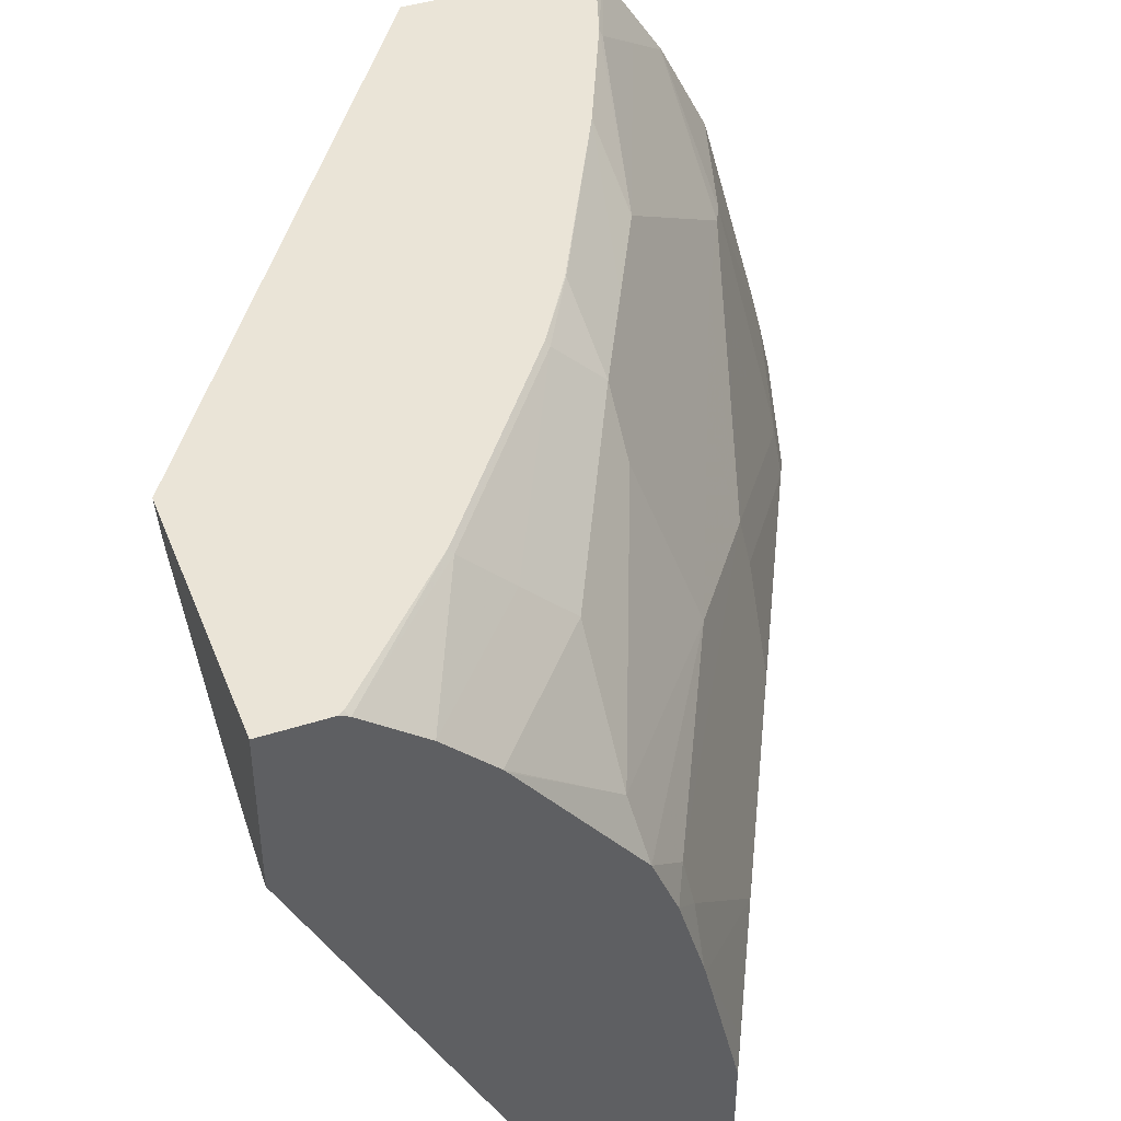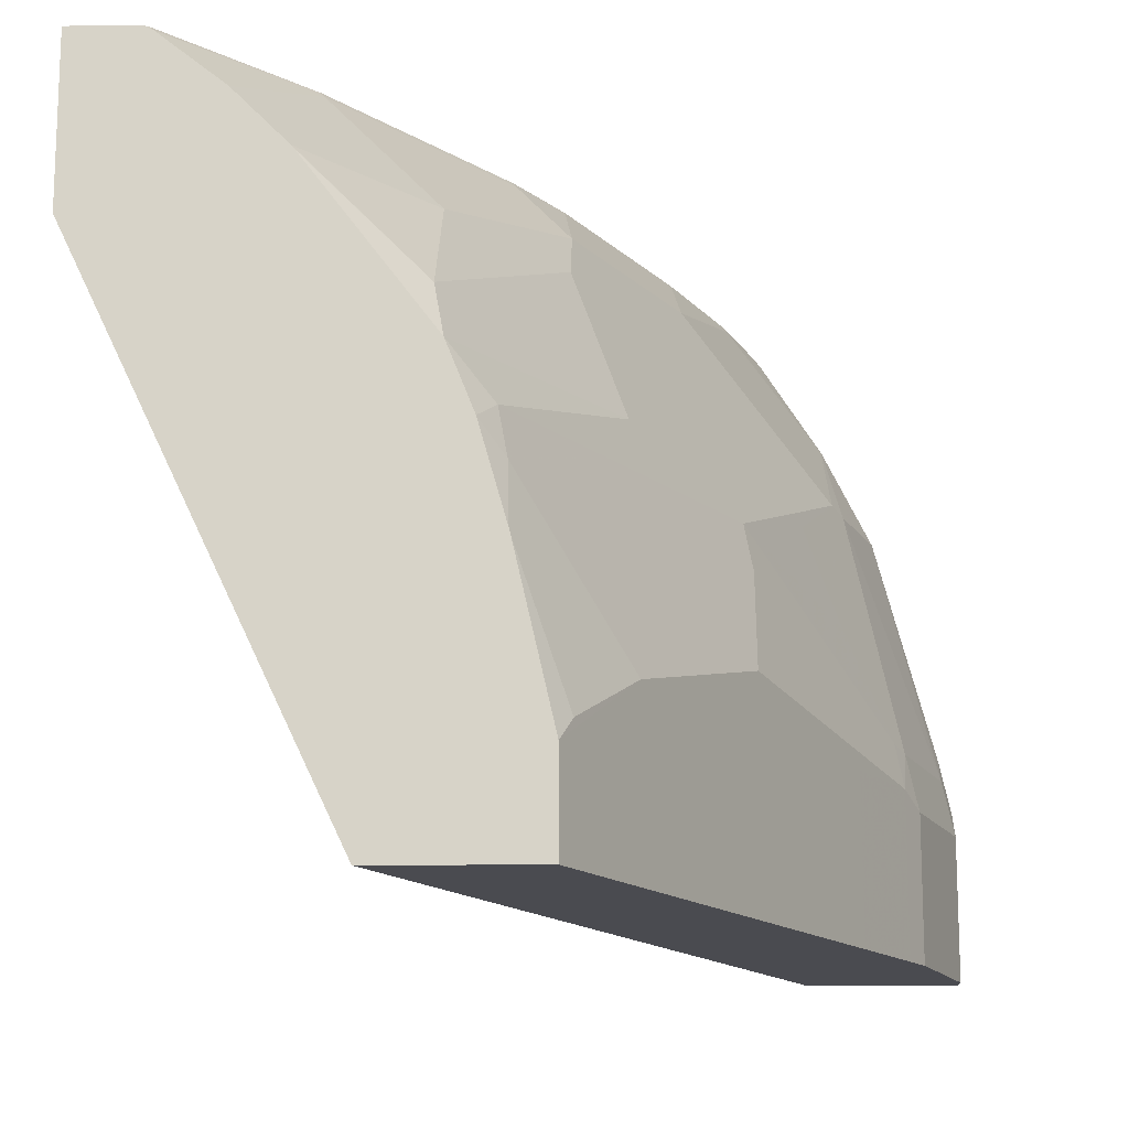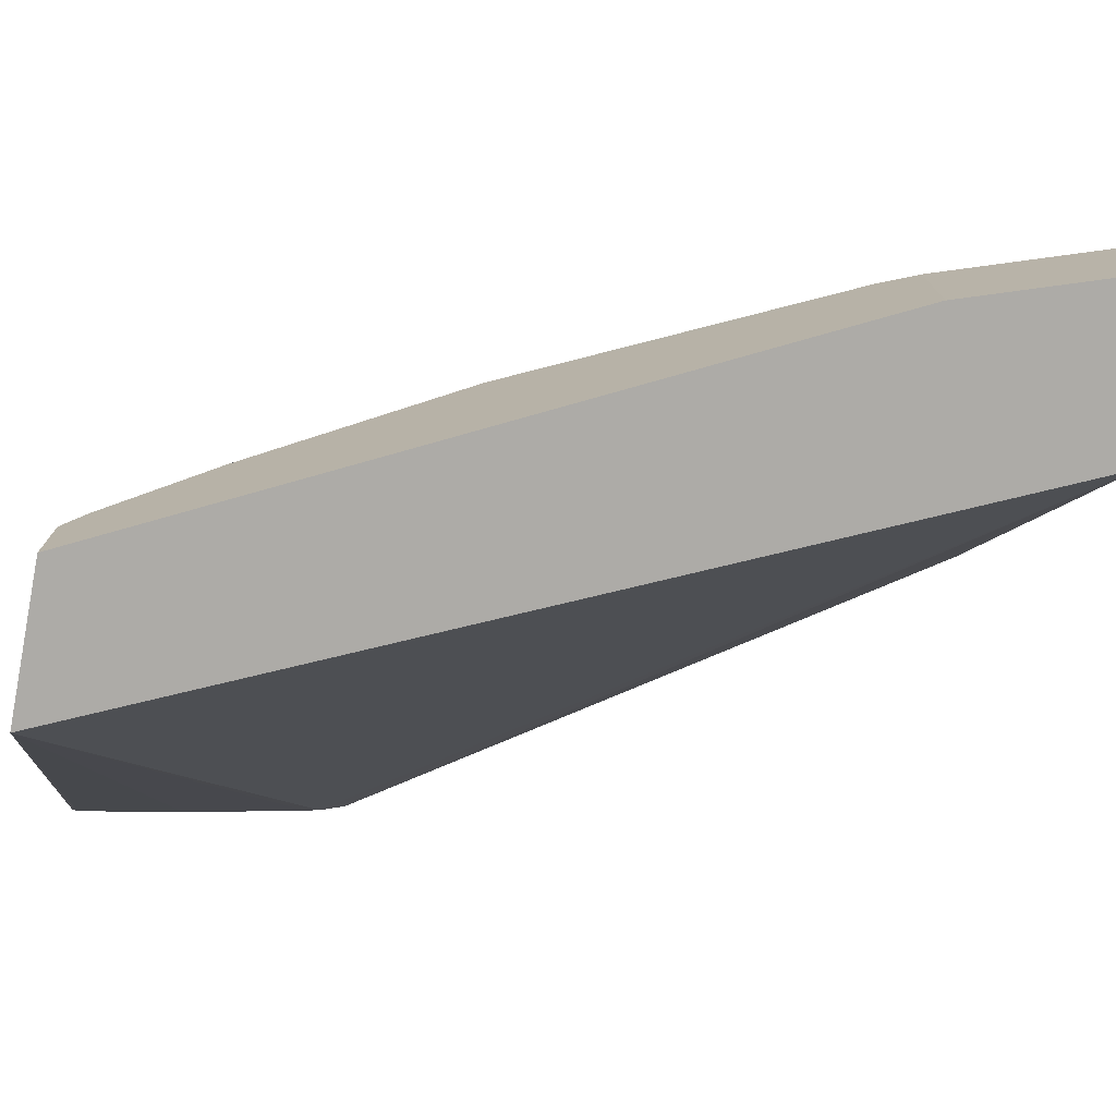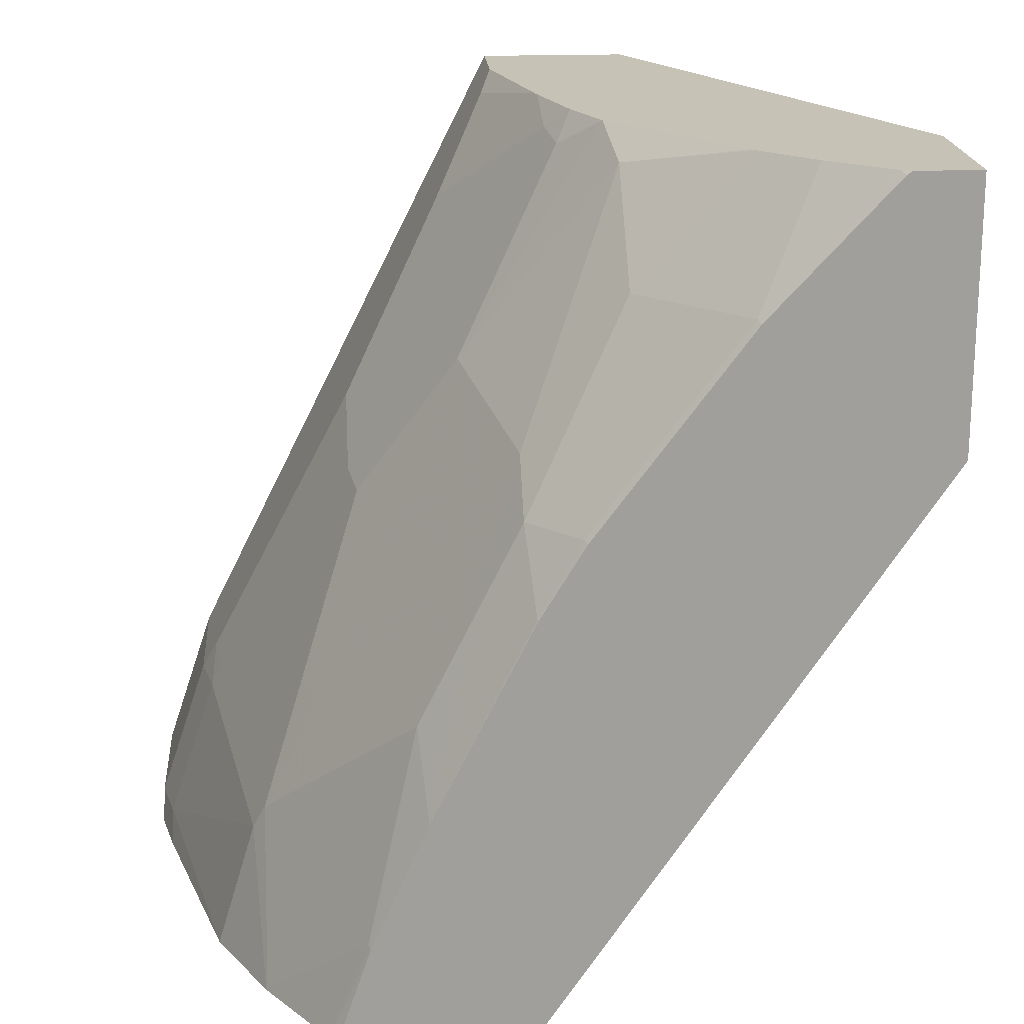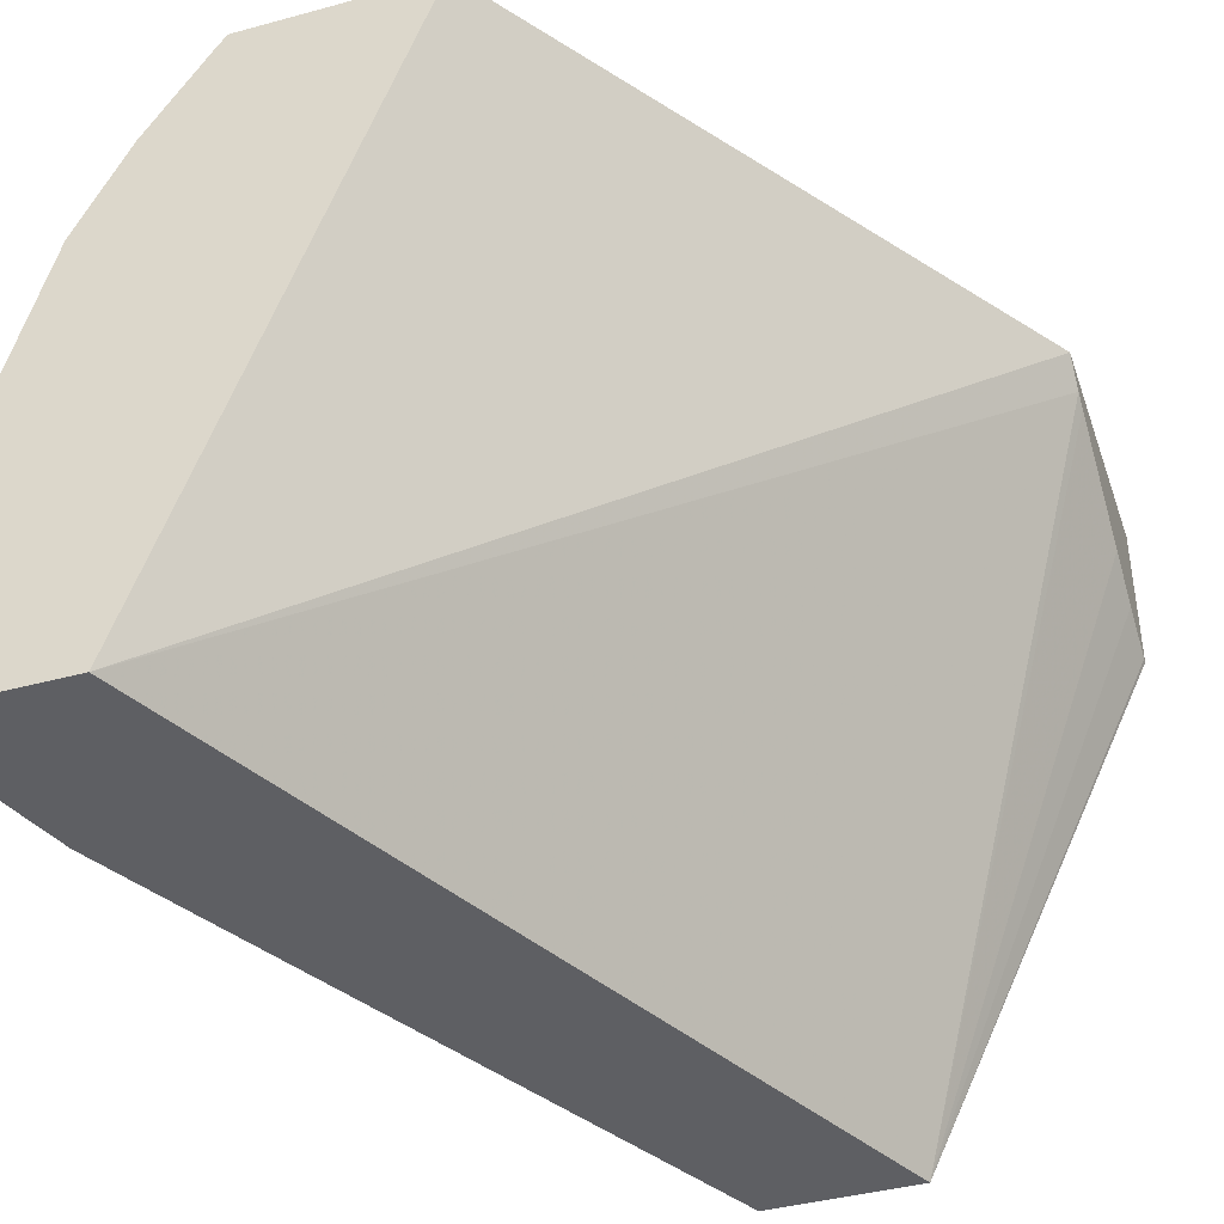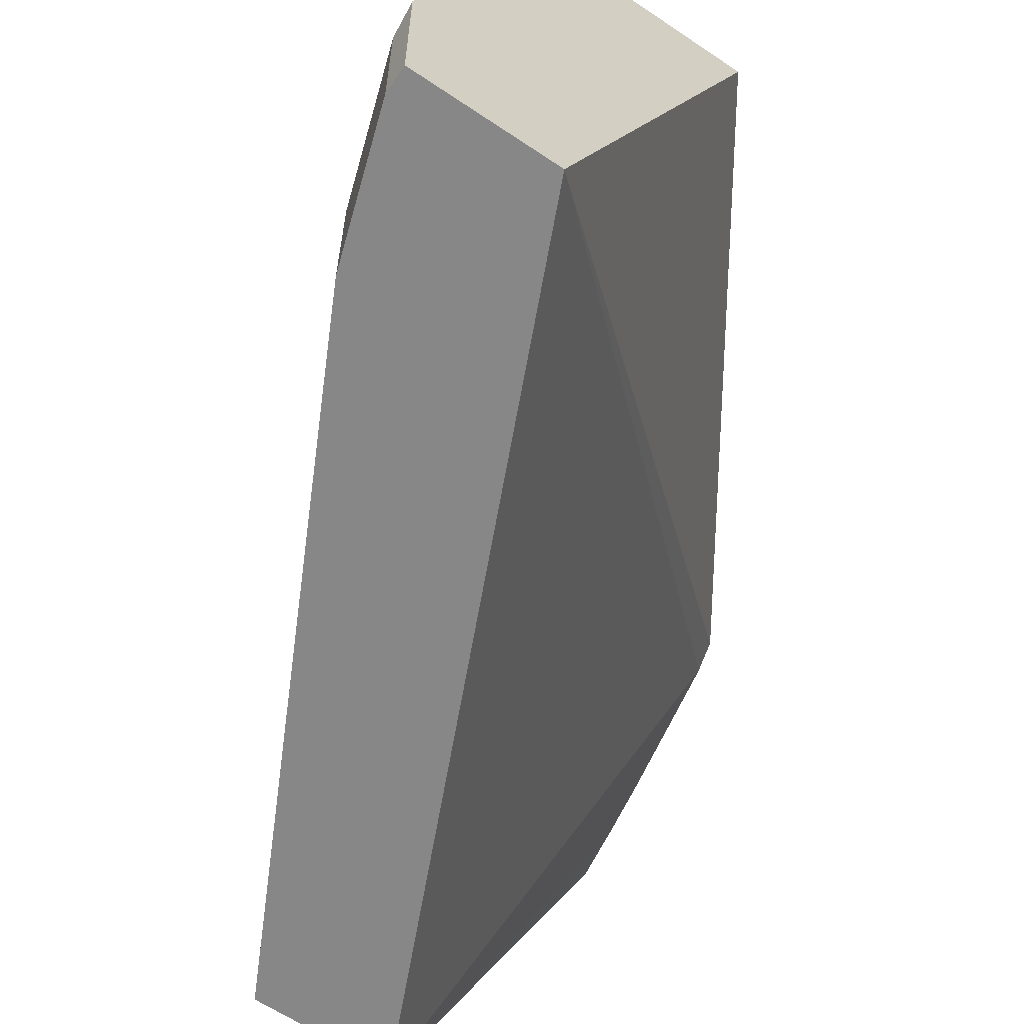
<metadata>
{"format":"obj","ext":"obj","renderer":"f3d","projection":"perspective","resolution":1024,"background":"white","views":[{"elev":43.7,"azim":-20.6,"up":"+Y"},{"elev":-14.5,"azim":1.5,"up":"+Y"},{"elev":-76.4,"azim":79.2,"up":"+Y"},{"elev":19.2,"azim":175.9,"up":"+Z"},{"elev":-40.9,"azim":-161.6,"up":"+Y"},{"elev":-62.6,"azim":145.7,"up":"+Y"}]}
</metadata>
<code>
v 0.1713 0.2844 0.3936
v 0.1713 0.2739 0.4035
v 0.1713 0.2844 0.4974
v 0.3232 0.2844 0.1675
v 0.4162 0.02137 0.1675
v 0.2666 0.02137 0.4974
v 0.1713 0.2704 0.4091
v 0.1713 0.2222 0.4974
v 0.1965 0.2844 0.4974
v 0.3991 0.2844 0.1675
v 0.4757 0.02137 0.1675
v 0.3261 0.02137 0.4974
v 0.1713 0.2225 0.4955
v 0.1713 0.2318 0.4757
v 0.1713 0.2423 0.4559
v 0.2001 0.2826 0.4974
v 0.1982 0.2844 0.4962
v 0.4023 0.28 0.1675
v 0.3857 0.2844 0.2066
v 0.4757 0.02137 0.1784
v 0.4757 0.09022 0.1675
v 0.3261 0.0576 0.4974
v 0.4294 0.02137 0.2907
v 0.1986 0.2844 0.4959
v 0.224 0.2637 0.4974
v 0.2478 0.2824 0.4459
v 0.2465 0.2844 0.4447
v 0.4063 0.2626 0.1883
v 0.4261 0.2428 0.1685
v 0.4266 0.2425 0.1675
v 0.3865 0.2824 0.2082
v 0.3632 0.2844 0.2577
v 0.3667 0.2626 0.2874
v 0.4757 0.0793 0.1784
v 0.4559 0.02137 0.2379
v 0.4735 0.1002 0.1675
v 0.3832 0.09251 0.3832
v 0.3502 0.08589 0.4493
v 0.3303 0.06609 0.4889
v 0.3119 0.1192 0.4974
v 0.4294 0.08589 0.2907
v 0.4493 0.02137 0.2511
v 0.2439 0.2438 0.4974
v 0.2676 0.2626 0.4459
v 0.3072 0.2824 0.3667
v 0.306 0.2844 0.3654
v 0.4063 0.223 0.2478
v 0.4261 0.2031 0.2279
v 0.4311 0.2007 0.218
v 0.4465 0.2029 0.1675
v 0.3236 0.2844 0.3365
v 0.3237 0.2841 0.3369
v 0.327 0.2626 0.3667
v 0.3468 0.2626 0.3271
v 0.4707 0.1016 0.1784
v 0.4509 0.1016 0.2379
v 0.4559 0.0793 0.2379
v 0.4707 0.1125 0.1675
v 0.3898 0.1057 0.37
v 0.3105 0.1454 0.4889
v 0.3113 0.1219 0.4974
v 0.4493 0.08589 0.2511
v 0.2451 0.2423 0.4974
v 0.2874 0.2031 0.4856
v 0.2874 0.2428 0.4459
v 0.4063 0.2031 0.2676
v 0.4063 0.1833 0.2874
v 0.4113 0.1808 0.2775
v 0.4261 0.1437 0.2676
v 0.446 0.1041 0.2478
v 0.327 0.2428 0.3865
v 0.3468 0.1833 0.4063
v 0.3898 0.1454 0.3502
v 0.3072 0.1635 0.4856
v 0.3013 0.1565 0.4974
v 0.2914 0.1813 0.4974
v 0.3865 0.1635 0.3469
v 0.3915 0.161 0.3369
f 36 58 55
f 38 61 40
f 35 62 42
f 37 59 38
f 37 41 59
f 38 60 61
f 43 64 65
f 38 59 60
f 41 62 59
f 43 63 64
f 44 65 45
f 45 53 52
f 35 57 62
f 45 52 46
f 38 40 39
f 34 56 57
f 28 47 48
f 34 36 55
f 45 65 53
f 25 44 26
f 26 44 45
f 26 45 46
f 26 46 27
f 28 31 33
f 28 33 47
f 34 55 56
f 28 48 29
f 30 48 49
f 30 49 50
f 32 51 52
f 32 52 53
f 32 53 54
f 32 54 33
f 33 54 47
f 29 48 30
f 46 52 51
f 62 70 73
f 47 66 48
f 60 73 77
f 60 77 74
f 25 65 44
f 63 76 64
f 64 76 72
f 64 72 71
f 66 72 77
f 66 77 67
f 67 78 68
f 67 77 78
f 68 78 69
f 69 78 70
f 70 78 77
f 70 77 73
f 72 76 74
f 60 75 61
f 60 74 75
f 59 62 73
f 59 73 60
f 48 66 67
f 48 67 68
f 48 68 69
f 48 69 70
f 48 70 56
f 48 56 49
f 49 56 55
f 47 54 66
f 49 55 50
f 53 65 64
f 53 64 71
f 53 71 54
f 54 71 72
f 54 72 66
f 56 70 62
f 56 62 57
f 50 55 58
f 25 43 65
f 9 16 17
f 23 42 62
f 2 6 7
f 2 5 6
f 3 8 6
f 3 6 12
f 3 12 22
f 3 22 40
f 3 40 61
f 3 61 75
f 3 75 76
f 3 76 63
f 3 63 43
f 3 43 25
f 3 25 16
f 3 16 9
f 4 10 18
f 1 5 2
f 4 18 30
f 1 4 5
f 1 19 10
f 72 74 77
f 1 2 7
f 1 7 15
f 1 15 14
f 1 14 13
f 1 13 8
f 1 8 3
f 1 3 9
f 1 9 17
f 1 17 24
f 1 24 27
f 1 27 46
f 1 46 51
f 1 51 32
f 1 32 19
f 1 10 4
f 4 30 50
f 4 50 58
f 4 58 36
f 16 26 27
f 16 27 24
f 18 28 29
f 18 29 30
f 18 19 31
f 18 31 28
f 19 32 33
f 19 33 31
f 20 34 57
f 20 57 35
f 21 36 34
f 22 37 38
f 22 38 39
f 22 39 40
f 22 41 37
f 16 25 26
f 16 24 17
f 12 41 22
f 12 23 41
f 4 36 21
f 4 21 11
f 4 11 5
f 5 11 20
f 5 20 35
f 5 35 42
f 5 42 23
f 23 62 41
f 5 23 12
f 6 8 13
f 6 13 14
f 6 14 15
f 6 15 7
f 10 19 18
f 11 21 34
f 11 34 20
f 5 12 6
f 74 76 75

</code>
